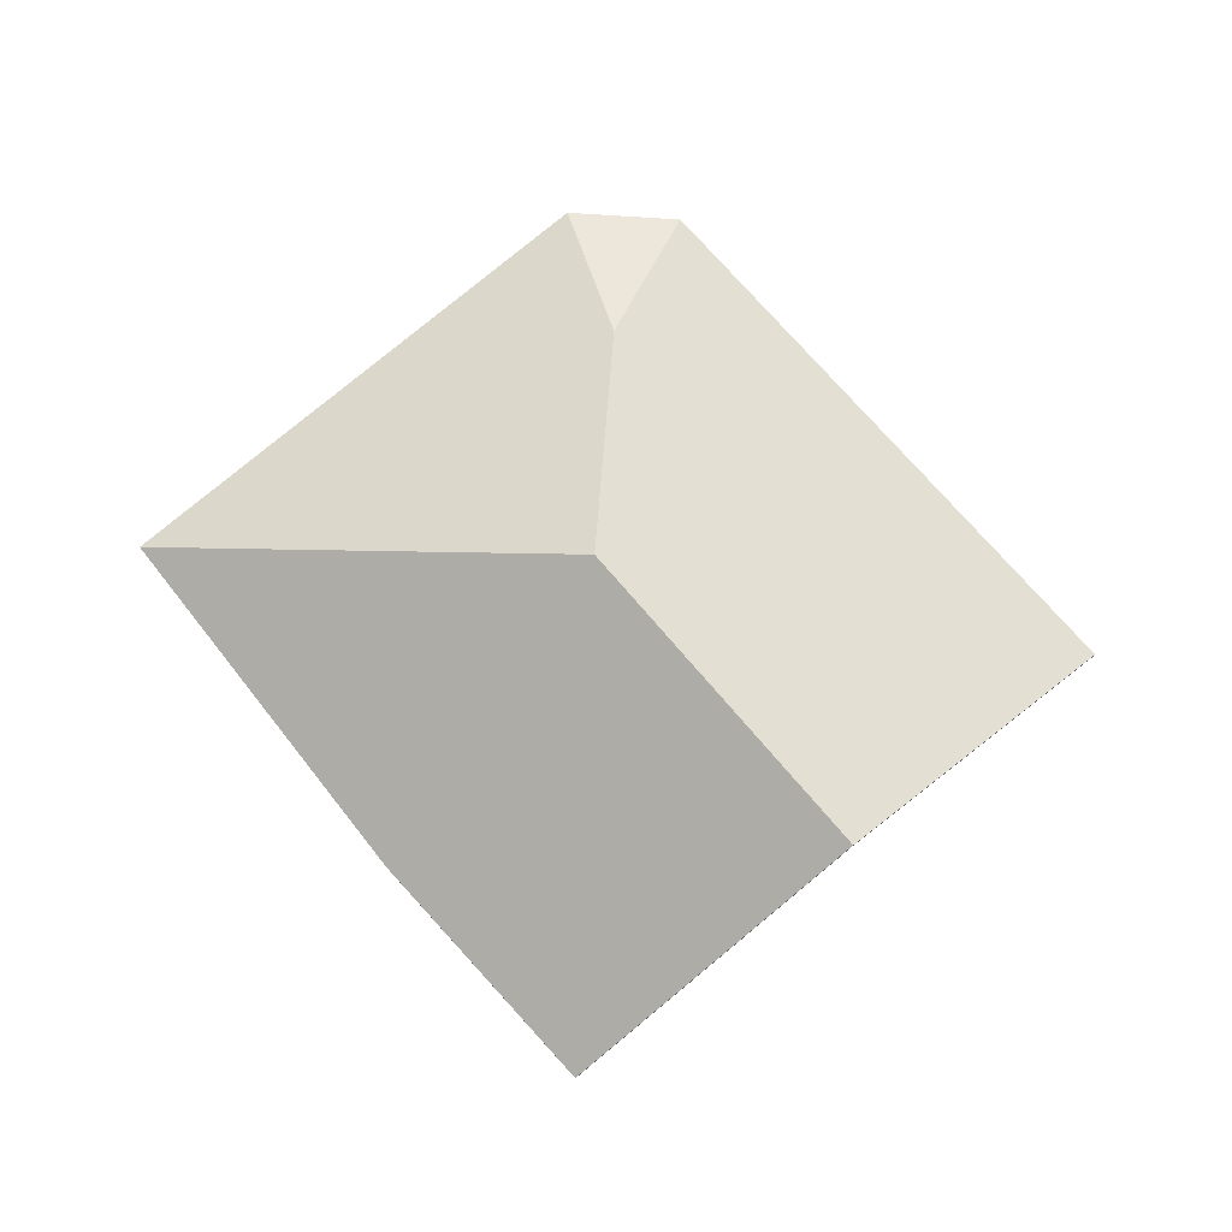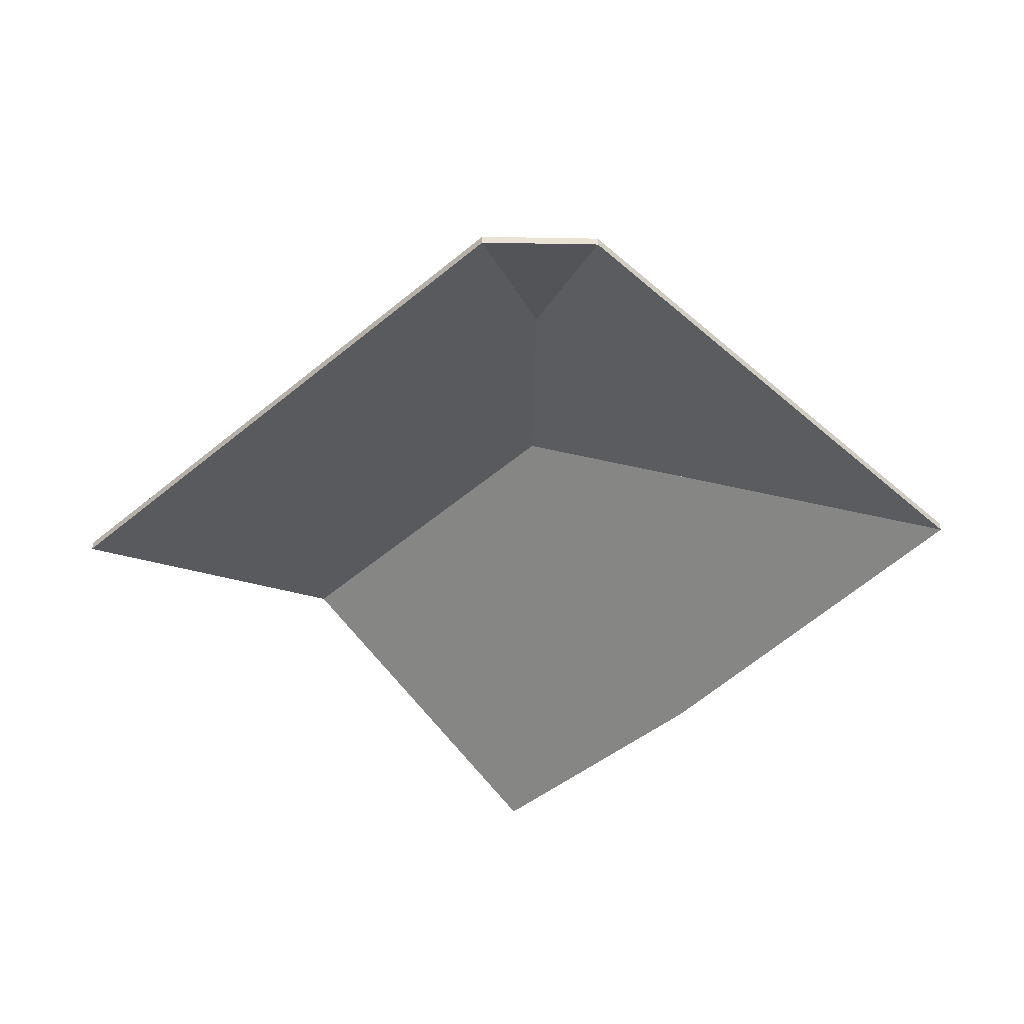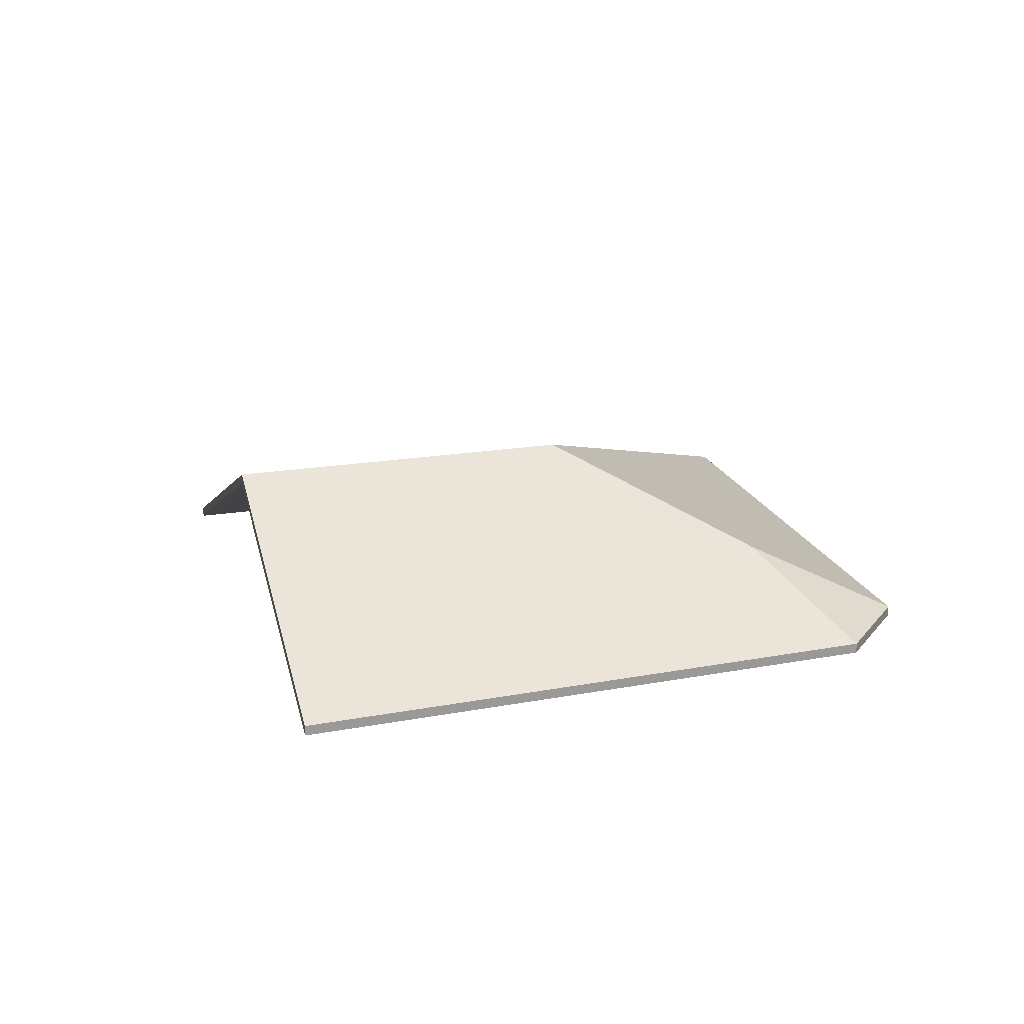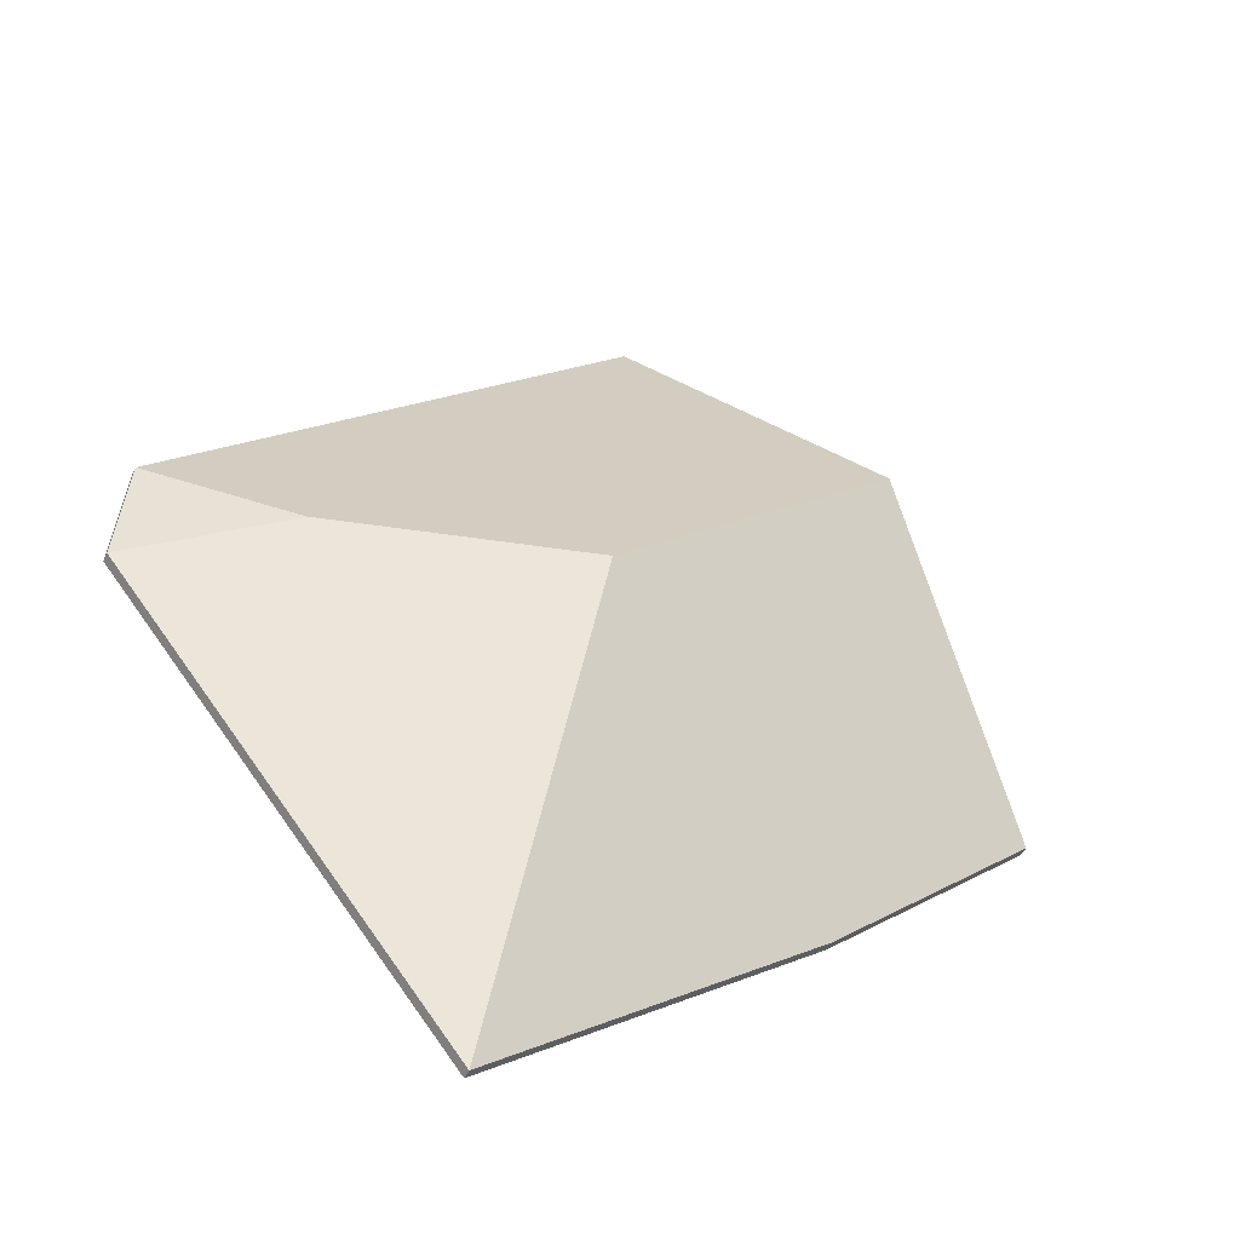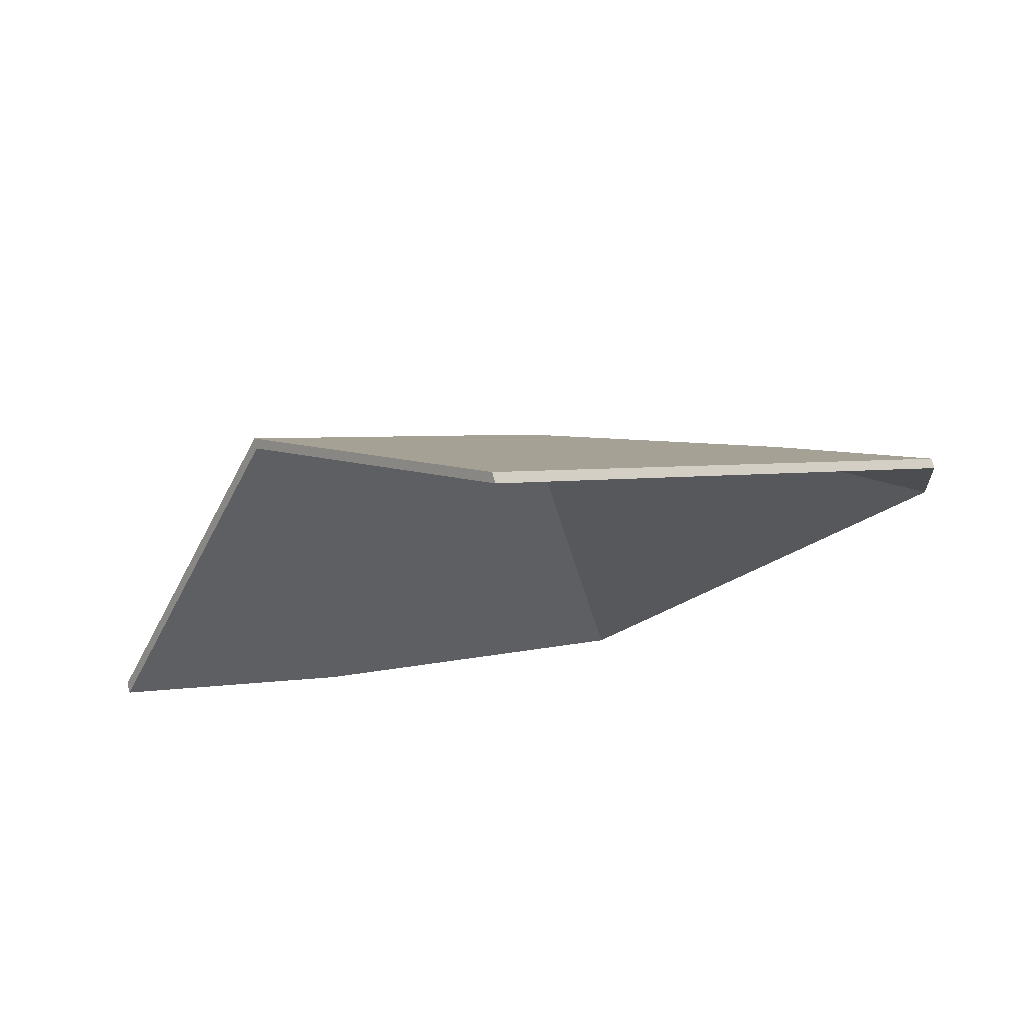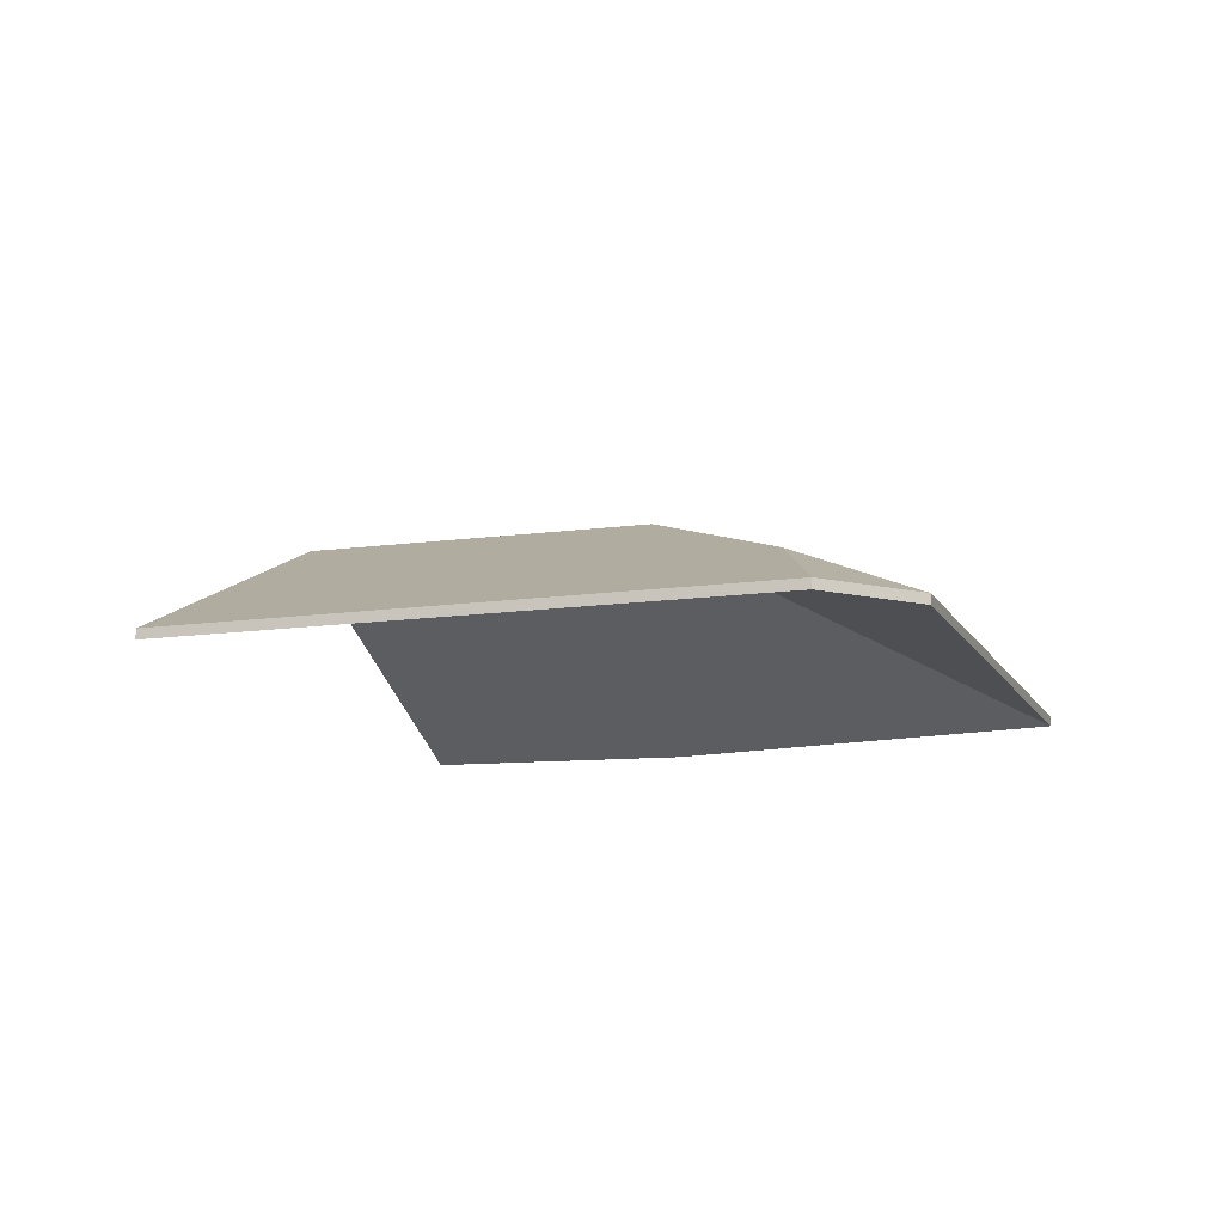
<metadata>
{"format":"obj","ext":"obj","renderer":"f3d","projection":"perspective","resolution":1024,"background":"white","views":[{"elev":78.5,"azim":-91.2,"up":"+Y"},{"elev":-48.2,"azim":84.0,"up":"+Y"},{"elev":20.0,"azim":21.3,"up":"+Y"},{"elev":-47.1,"azim":156.1,"up":"+Z"},{"elev":76.9,"azim":-14.3,"up":"+Z"},{"elev":-13.7,"azim":58.0,"up":"+Y"}]}
</metadata>
<code>
v -2.715 -0.05677 4.362
v -2.685 -0.07022 4.353
v -2.685 -0.07228 4.353
v -2.715 -0.05883 4.362
v -2.685 -0.07022 4.353
v -2.687 -0.07022 4.376
v -2.687 -0.07228 4.376
v -2.685 -0.07228 4.353
v -2.687 -0.07022 4.376
v -2.715 -0.05677 4.362
v -2.715 -0.05883 4.362
v -2.687 -0.07228 4.376
v -2.685 -0.07022 4.353
v -2.715 -0.05677 4.362
v -2.687 -0.07022 4.376
v -2.687 -0.07228 4.376
v -2.715 -0.05883 4.362
v -2.685 -0.07228 4.353
v -2.764 -0.04021 4.357
v -2.753 -0.07022 4.266
v -2.753 -0.07228 4.266
v -2.764 -0.04226 4.357
v -2.715 -0.05677 4.362
v -2.764 -0.04021 4.357
v -2.764 -0.04226 4.357
v -2.715 -0.05883 4.362
v -2.753 -0.07022 4.266
v -2.685 -0.07022 4.353
v -2.685 -0.07228 4.353
v -2.753 -0.07228 4.266
v -2.685 -0.07022 4.353
v -2.715 -0.05677 4.362
v -2.715 -0.05883 4.362
v -2.685 -0.07228 4.353
v -2.764 -0.04021 4.357
v -2.715 -0.05677 4.362
v -2.685 -0.07022 4.353
v -2.753 -0.07022 4.266
v -2.685 -0.07228 4.353
v -2.715 -0.05883 4.362
v -2.764 -0.04226 4.357
v -2.753 -0.07228 4.266
v -2.715 -0.05677 4.362
v -2.687 -0.07022 4.376
v -2.687 -0.07228 4.376
v -2.715 -0.05883 4.362
v -2.764 -0.04021 4.357
v -2.715 -0.05677 4.362
v -2.715 -0.05883 4.362
v -2.764 -0.04226 4.357
v -2.819 -0.03959 4.403
v -2.764 -0.04021 4.357
v -2.764 -0.04226 4.357
v -2.819 -0.04164 4.403
v -2.687 -0.07022 4.376
v -2.779 -0.07022 4.456
v -2.779 -0.07228 4.456
v -2.687 -0.07228 4.376
v -2.779 -0.07022 4.456
v -2.819 -0.03959 4.403
v -2.819 -0.04164 4.403
v -2.779 -0.07228 4.456
v -2.764 -0.04021 4.357
v -2.819 -0.03959 4.403
v -2.779 -0.07022 4.456
v -2.687 -0.07022 4.376
v -2.715 -0.05677 4.362
v -2.779 -0.07228 4.456
v -2.819 -0.04164 4.403
v -2.764 -0.04226 4.357
v -2.715 -0.05883 4.362
v -2.687 -0.07228 4.376
v -2.819 -0.03959 4.403
v -2.859 -0.07022 4.351
v -2.859 -0.07228 4.351
v -2.819 -0.04164 4.403
v -2.859 -0.07022 4.351
v -2.818 -0.07133 4.315
v -2.818 -0.07339 4.315
v -2.859 -0.07228 4.351
v -2.764 -0.04021 4.357
v -2.819 -0.03959 4.403
v -2.819 -0.04164 4.403
v -2.764 -0.04226 4.357
v -2.818 -0.07133 4.315
v -2.753 -0.07022 4.266
v -2.753 -0.07228 4.266
v -2.818 -0.07339 4.315
v -2.753 -0.07022 4.266
v -2.764 -0.04021 4.357
v -2.764 -0.04226 4.357
v -2.753 -0.07228 4.266
v -2.819 -0.03959 4.403
v -2.764 -0.04021 4.357
v -2.753 -0.07022 4.266
v -2.818 -0.07133 4.315
v -2.859 -0.07022 4.351
v -2.753 -0.07228 4.266
v -2.764 -0.04226 4.357
v -2.819 -0.04164 4.403
v -2.859 -0.07228 4.351
v -2.818 -0.07339 4.315
f 1 2 3
f 1 3 4
f 5 6 7
f 5 7 8
f 9 10 11
f 9 11 12
f 13 14 15
f 16 17 18
f 19 20 21
f 19 21 22
f 23 24 25
f 23 25 26
f 27 28 29
f 27 29 30
f 31 32 33
f 31 33 34
f 35 36 37
f 35 37 38
f 39 40 41
f 39 41 42
f 43 44 45
f 43 45 46
f 47 48 49
f 47 49 50
f 51 52 53
f 51 53 54
f 55 56 57
f 55 57 58
f 59 60 61
f 59 61 62
f 63 64 65
f 63 65 66
f 63 66 67
f 68 69 70
f 68 70 71
f 68 71 72
f 73 74 75
f 73 75 76
f 77 78 79
f 77 79 80
f 81 82 83
f 81 83 84
f 85 86 87
f 85 87 88
f 89 90 91
f 89 91 92
f 93 94 95
f 93 95 96
f 93 96 97
f 98 99 100
f 98 100 101
f 98 101 102

</code>
